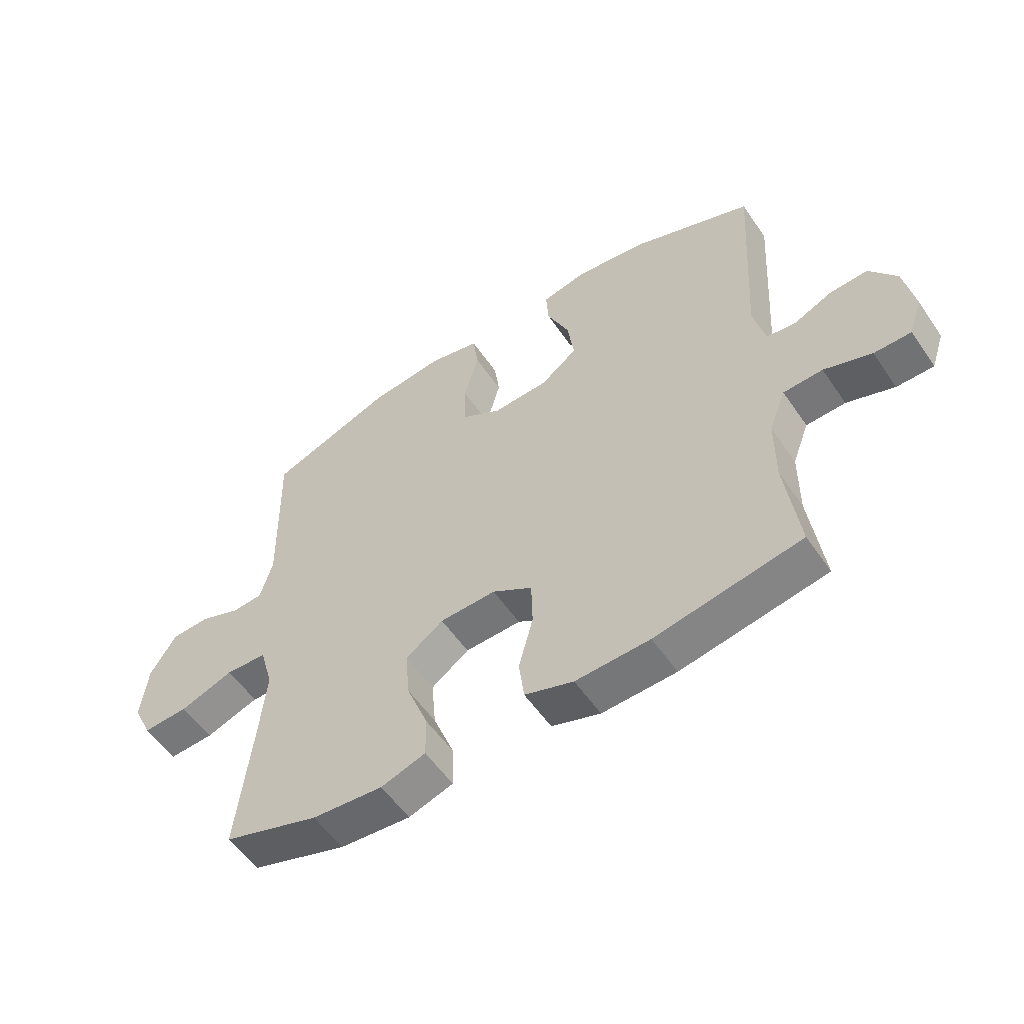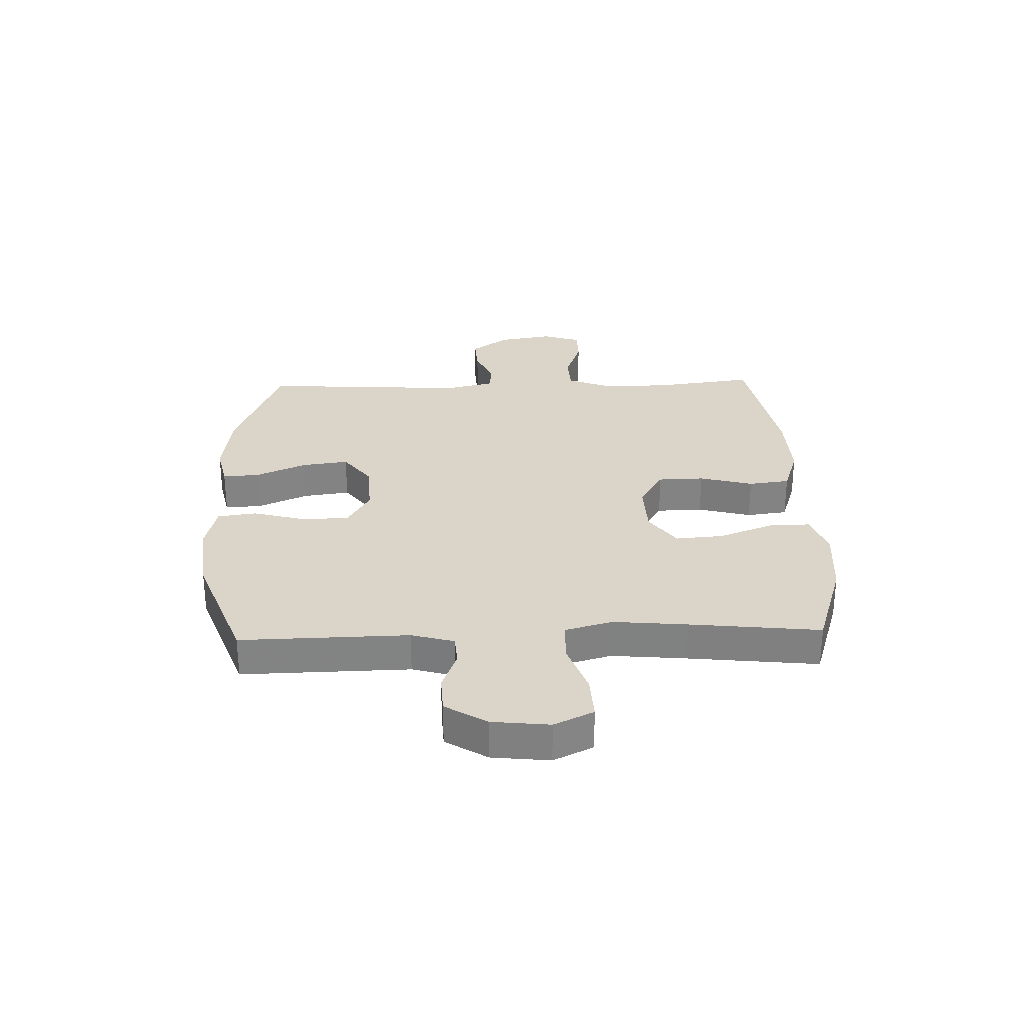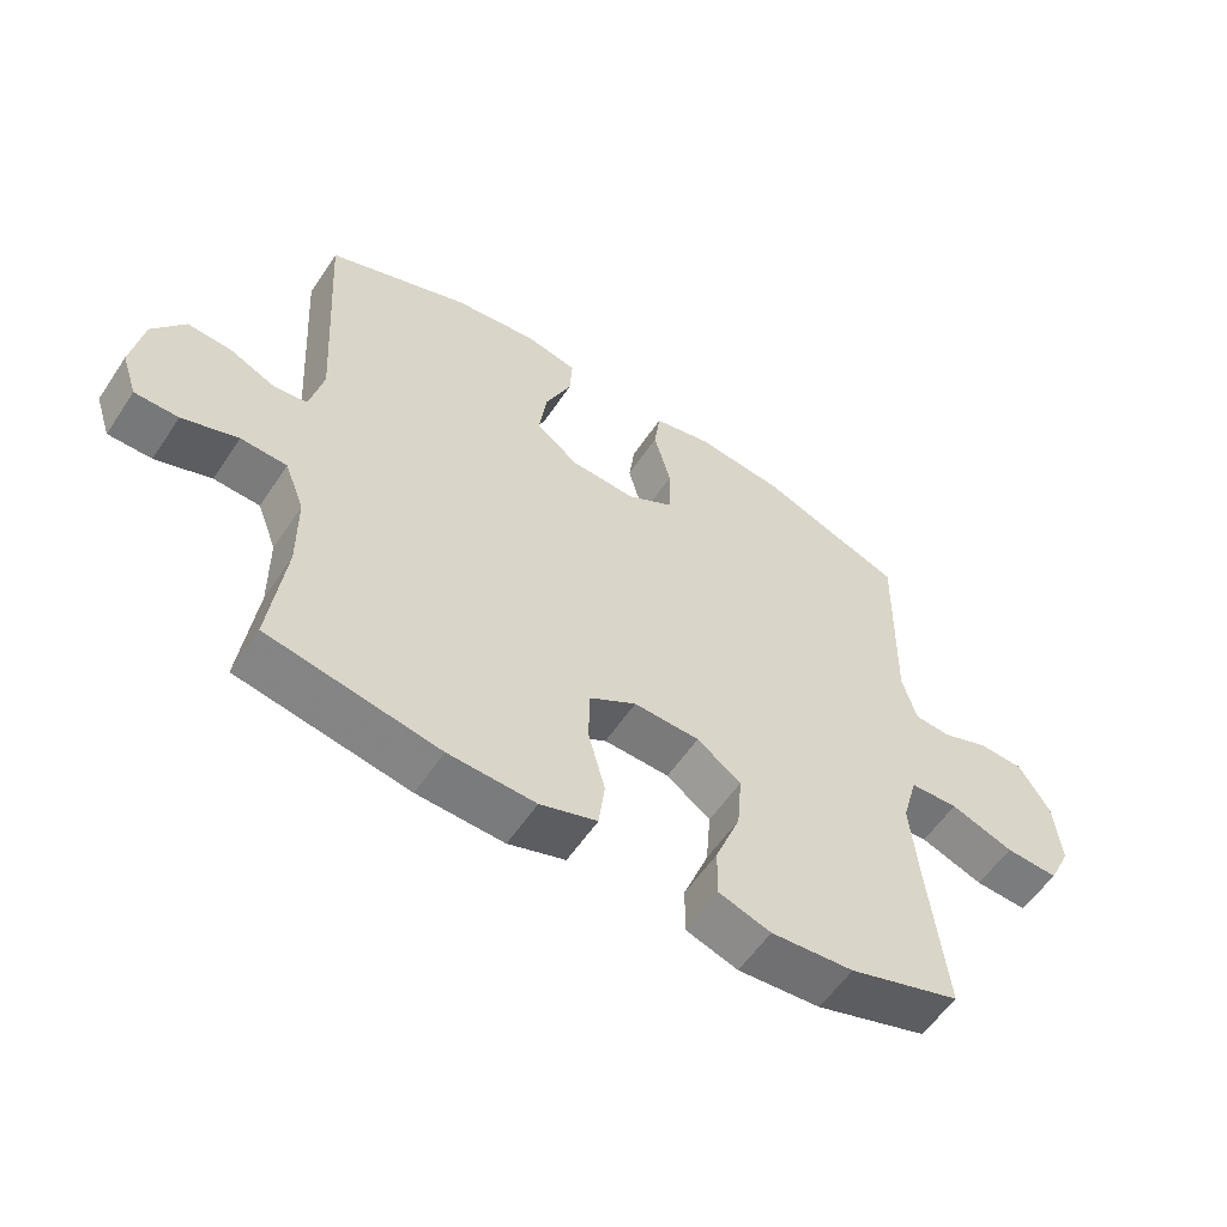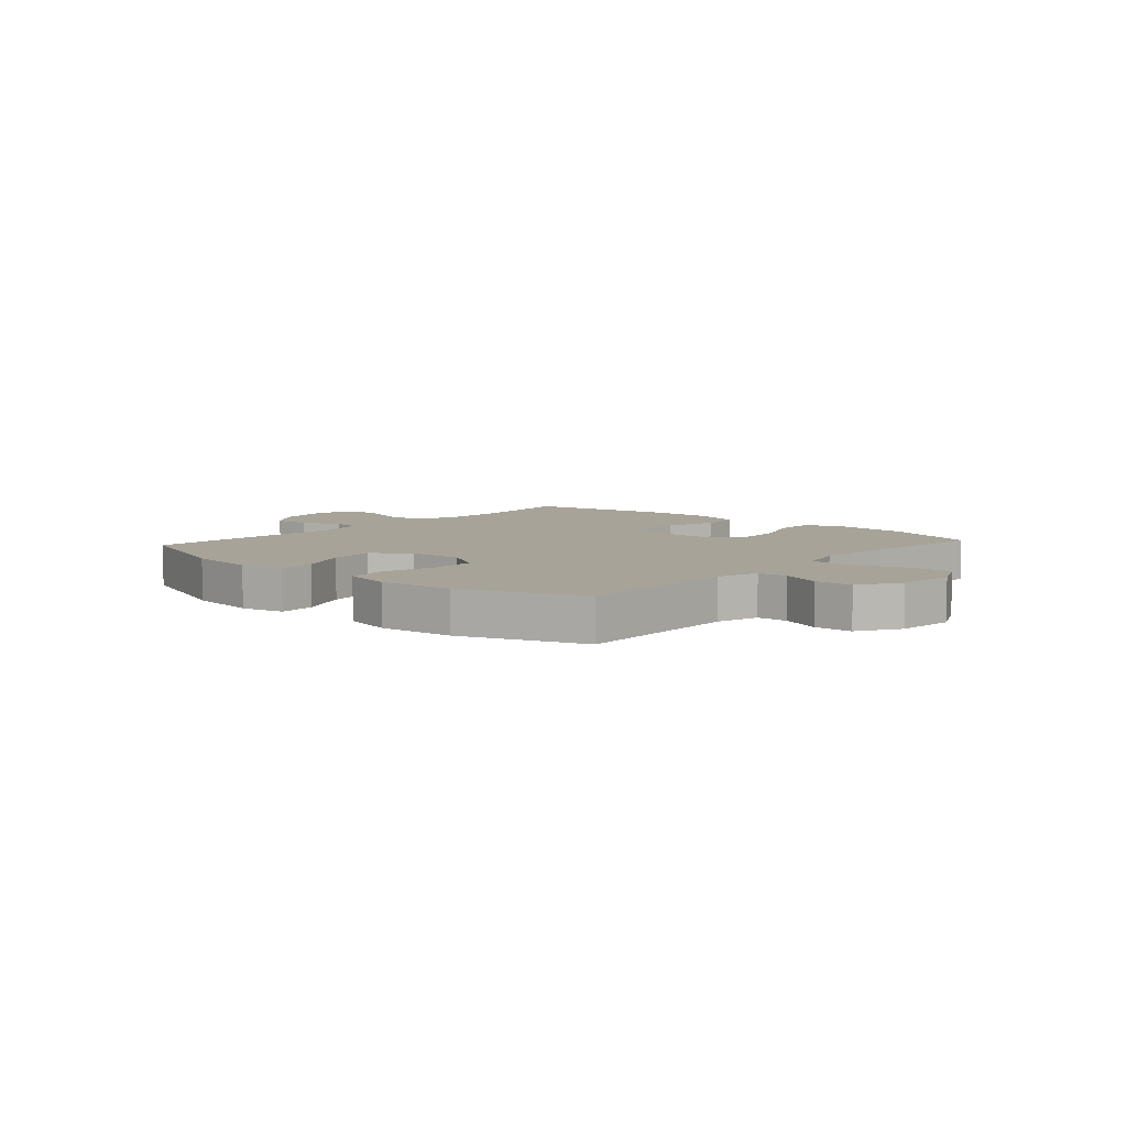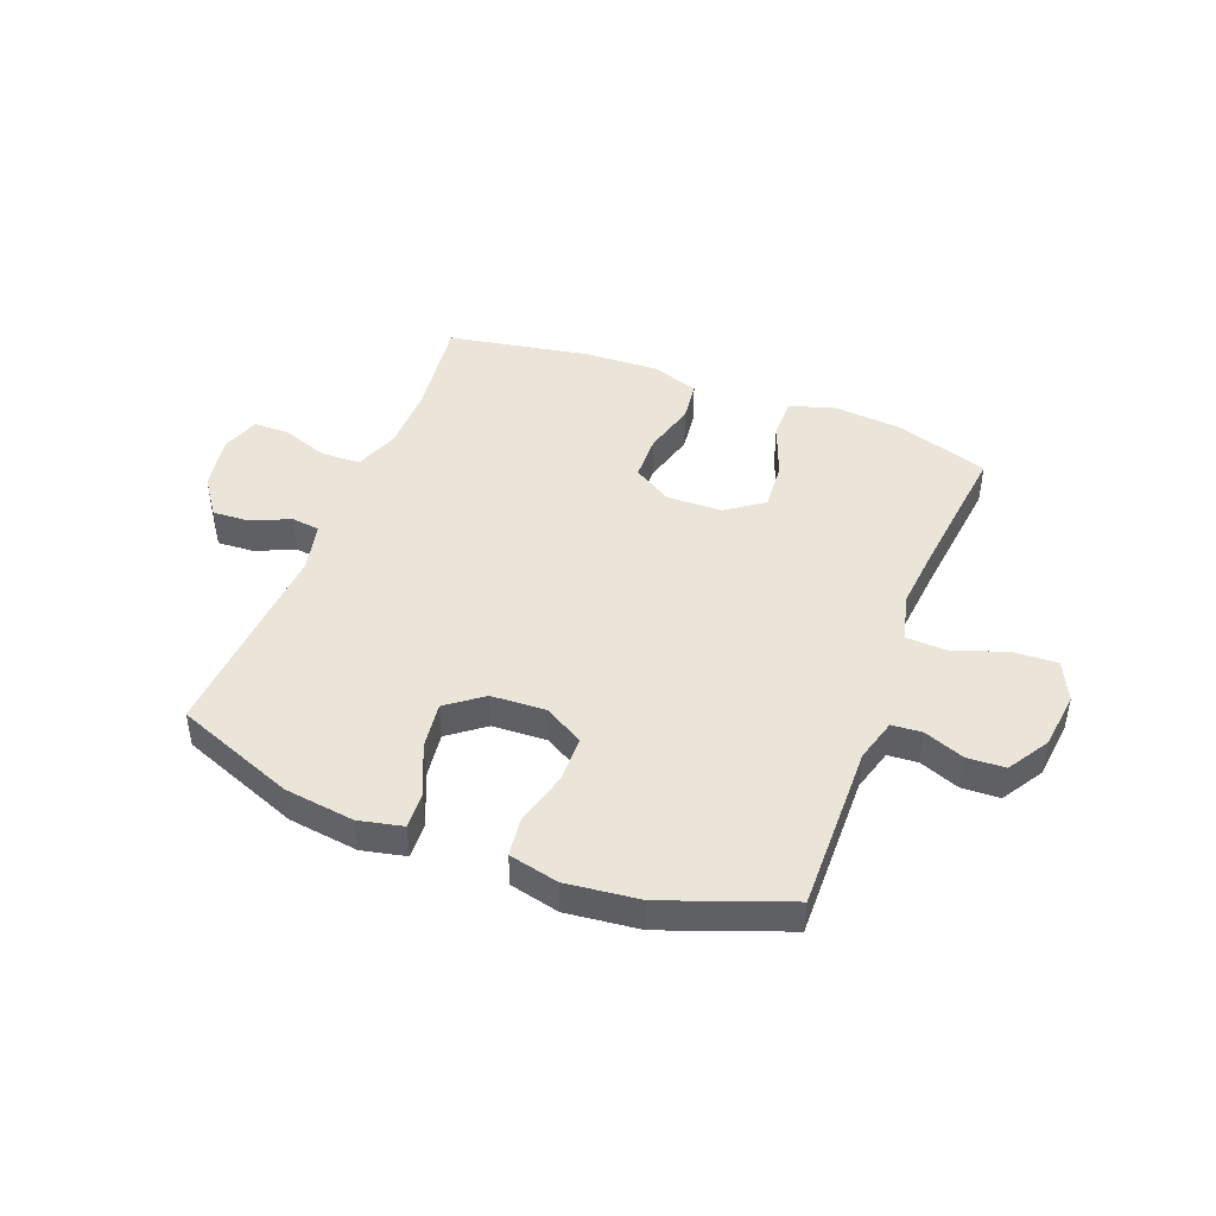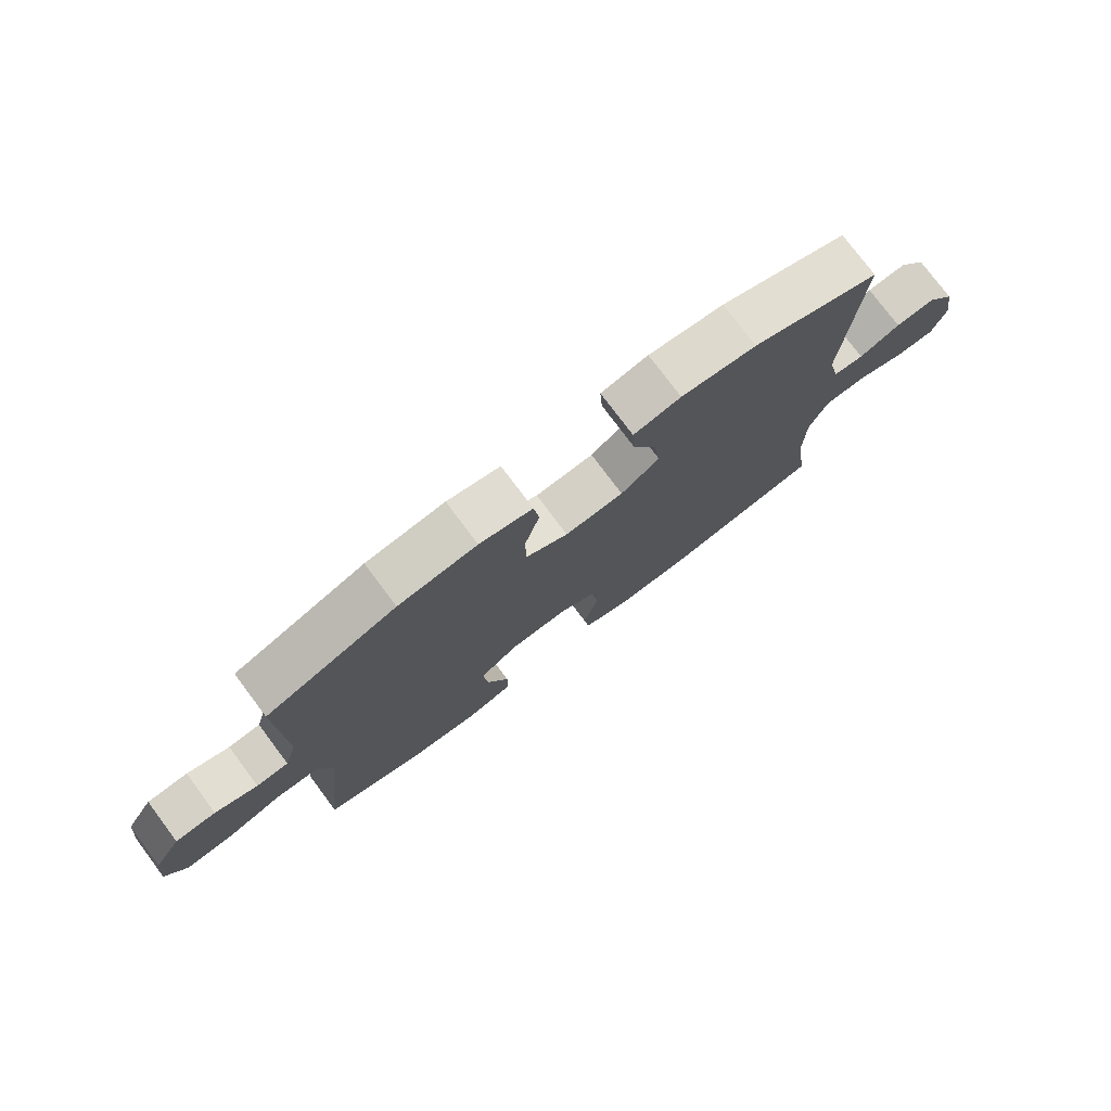
<metadata>
{"format":"obj","ext":"obj","renderer":"f3d","projection":"perspective","resolution":1024,"background":"white","views":[{"elev":-55.6,"azim":-146.1,"up":"+Z"},{"elev":29.3,"azim":88.2,"up":"+Y"},{"elev":-57.3,"azim":-33.5,"up":"+Z"},{"elev":6.8,"azim":41.7,"up":"+Y"},{"elev":44.9,"azim":21.2,"up":"+Y"},{"elev":77.2,"azim":143.2,"up":"+Z"}]}
</metadata>
<code>
v -0.5 0.07 -0.5
v -0.477 0.07 -0.32
v -0.478 0.07 -0.203
v -0.507 0.07 -0.127
v -0.575 0.07 -0.124
v -0.657 0.07 -0.153
v -0.721 0.07 -0.153
v -0.744 0.07 -0.085
v -0.727 0.07 0.012
v -0.68 0.07 0.078
v -0.615 0.07 0.074
v -0.548 0.07 0.044
v -0.498 0.07 0.05
v -0.478 0.07 0.136
v -0.5 0.07 0.5
v -0.29 0.07 0.581
v -0.167 0.07 0.597
v -0.09 0.07 0.58
v -0.094 0.07 0.515
v -0.133 0.07 0.426
v -0.144 0.07 0.344
v -0.081 0.07 0.296
v 0.015 0.07 0.291
v 0.084 0.07 0.331
v 0.086 0.07 0.413
v 0.061 0.07 0.506
v 0.07 0.07 0.575
v 0.157 0.07 0.595
v 0.286 0.07 0.58
v 0.5 0.07 0.5
v 0.494 0.07 0.205
v 0.515 0.07 0.13
v 0.568 0.07 0.126
v 0.638 0.07 0.153
v 0.705 0.07 0.15
v 0.75 0.07 0.077
v 0.761 0.07 -0.024
v 0.728 0.07 -0.093
v 0.65 0.07 -0.089
v 0.557 0.07 -0.056
v 0.486 0.07 -0.059
v 0.463 0.07 -0.141
v 0.475 0.07 -0.27
v 0.5 0.07 -0.5
v 0.335 0.07 -0.553
v 0.213 0.07 -0.563
v 0.136 0.07 -0.538
v 0.137 0.07 -0.465
v 0.174 0.07 -0.369
v 0.181 0.07 -0.284
v 0.116 0.07 -0.237
v 0.019 0.07 -0.234
v -0.05 0.07 -0.276
v -0.052 0.07 -0.357
v -0.027 0.07 -0.451
v -0.036 0.07 -0.523
v -0.12 0.07 -0.551
v -0.248 0.07 -0.546
v -0.5 0 -0.5
v -0.477 0 -0.32
v -0.478 0 -0.203
v -0.507 0 -0.127
v -0.575 0 -0.124
v -0.657 0 -0.153
v -0.721 0 -0.153
v -0.744 0 -0.085
v -0.727 0 0.012
v -0.68 0 0.078
v -0.615 0 0.074
v -0.548 0 0.044
v -0.498 0 0.05
v -0.478 0 0.136
v -0.5 0 0.5
v -0.29 0 0.581
v -0.167 0 0.597
v -0.09 0 0.58
v -0.094 0 0.515
v -0.133 0 0.426
v -0.144 0 0.344
v -0.081 0 0.296
v 0.015 0 0.291
v 0.084 0 0.331
v 0.086 0 0.413
v 0.061 0 0.506
v 0.07 0 0.575
v 0.157 0 0.595
v 0.286 0 0.58
v 0.5 0 0.5
v 0.494 0 0.205
v 0.515 0 0.13
v 0.568 0 0.126
v 0.638 0 0.153
v 0.705 0 0.15
v 0.75 0 0.077
v 0.761 0 -0.024
v 0.728 0 -0.093
v 0.65 0 -0.089
v 0.557 0 -0.056
v 0.486 0 -0.059
v 0.463 0 -0.141
v 0.475 0 -0.27
v 0.5 0 -0.5
v 0.335 0 -0.553
v 0.213 0 -0.563
v 0.136 0 -0.538
v 0.137 0 -0.465
v 0.174 0 -0.369
v 0.181 0 -0.284
v 0.116 0 -0.237
v 0.019 0 -0.234
v -0.05 0 -0.276
v -0.052 0 -0.357
v -0.027 0 -0.451
v -0.036 0 -0.523
v -0.12 0 -0.551
v -0.248 0 -0.546
f 58 1 2
f 57 58 2
f 56 57 2
f 55 56 2
f 54 55 2
f 53 54 2 3
f 52 53 3 4
f 51 52 4
f 47 48 49
f 46 47 49
f 45 46 49
f 44 45 49
f 43 44 49
f 42 43 49 50
f 41 42 50 51
f 38 39 40
f 37 38 40
f 36 37 40
f 35 36 40
f 34 35 40
f 33 34 40
f 32 33 40 41
f 41 51 4
f 32 41 4
f 31 32 4
f 29 30 31
f 28 29 31
f 27 28 31
f 26 27 31
f 25 26 31
f 18 19 20
f 17 18 20
f 16 17 20
f 15 16 20
f 14 15 20
f 13 14 20 21
f 10 11 12
f 9 10 12
f 8 9 12
f 7 8 12
f 6 7 12
f 5 6 12
f 5 12 13
f 13 21 22
f 5 13 22
f 4 5 22
f 24 25 31
f 23 24 31 4
f 4 22 23
f 60 59 116
f 60 116 115
f 60 115 114
f 60 114 113
f 60 113 112
f 61 60 112 111
f 62 61 111 110
f 62 110 109
f 107 106 105
f 107 105 104
f 107 104 103
f 107 103 102
f 107 102 101
f 108 107 101 100
f 109 108 100 99
f 98 97 96
f 98 96 95
f 98 95 94
f 98 94 93
f 98 93 92
f 98 92 91
f 99 98 91 90
f 62 109 99
f 62 99 90
f 62 90 89
f 89 88 87
f 89 87 86
f 89 86 85
f 89 85 84
f 89 84 83
f 78 77 76
f 78 76 75
f 78 75 74
f 78 74 73
f 78 73 72
f 79 78 72 71
f 70 69 68
f 70 68 67
f 70 67 66
f 70 66 65
f 70 65 64
f 70 64 63
f 71 70 63
f 80 79 71
f 80 71 63
f 80 63 62
f 89 83 82
f 62 89 82 81
f 81 80 62
f 1 59 60 2
f 2 60 61 3
f 3 61 62 4
f 4 62 63 5
f 5 63 64 6
f 6 64 65 7
f 7 65 66 8
f 8 66 67 9
f 9 67 68 10
f 10 68 69 11
f 11 69 70 12
f 12 70 71 13
f 13 71 72 14
f 14 72 73 15
f 15 73 74 16
f 16 74 75 17
f 17 75 76 18
f 18 76 77 19
f 19 77 78 20
f 20 78 79 21
f 21 79 80 22
f 22 80 81 23
f 23 81 82 24
f 24 82 83 25
f 25 83 84 26
f 26 84 85 27
f 27 85 86 28
f 28 86 87 29
f 29 87 88 30
f 30 88 89 31
f 31 89 90 32
f 32 90 91 33
f 33 91 92 34
f 34 92 93 35
f 35 93 94 36
f 36 94 95 37
f 37 95 96 38
f 38 96 97 39
f 39 97 98 40
f 40 98 99 41
f 41 99 100 42
f 42 100 101 43
f 43 101 102 44
f 44 102 103 45
f 45 103 104 46
f 46 104 105 47
f 47 105 106 48
f 48 106 107 49
f 49 107 108 50
f 50 108 109 51
f 51 109 110 52
f 52 110 111 53
f 53 111 112 54
f 54 112 113 55
f 55 113 114 56
f 56 114 115 57
f 57 115 116 58
f 58 116 59 1

</code>
